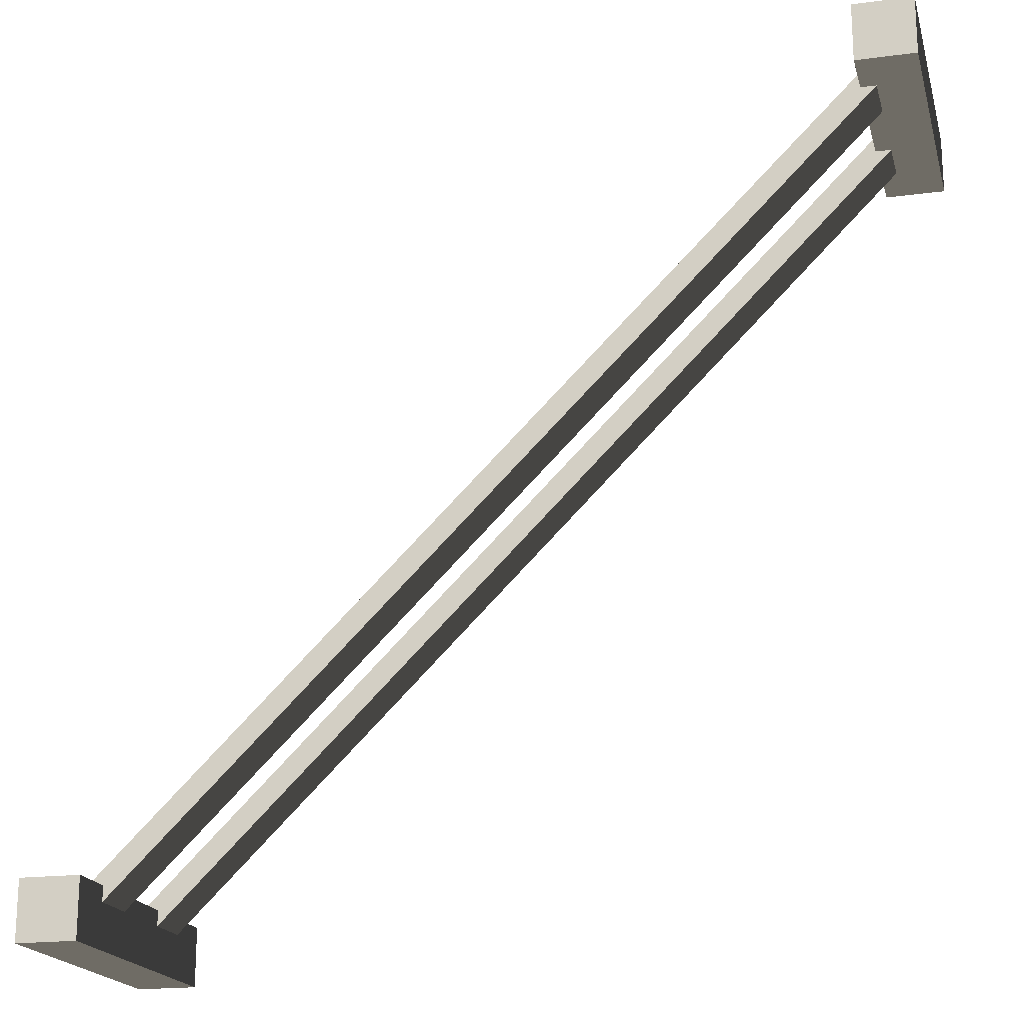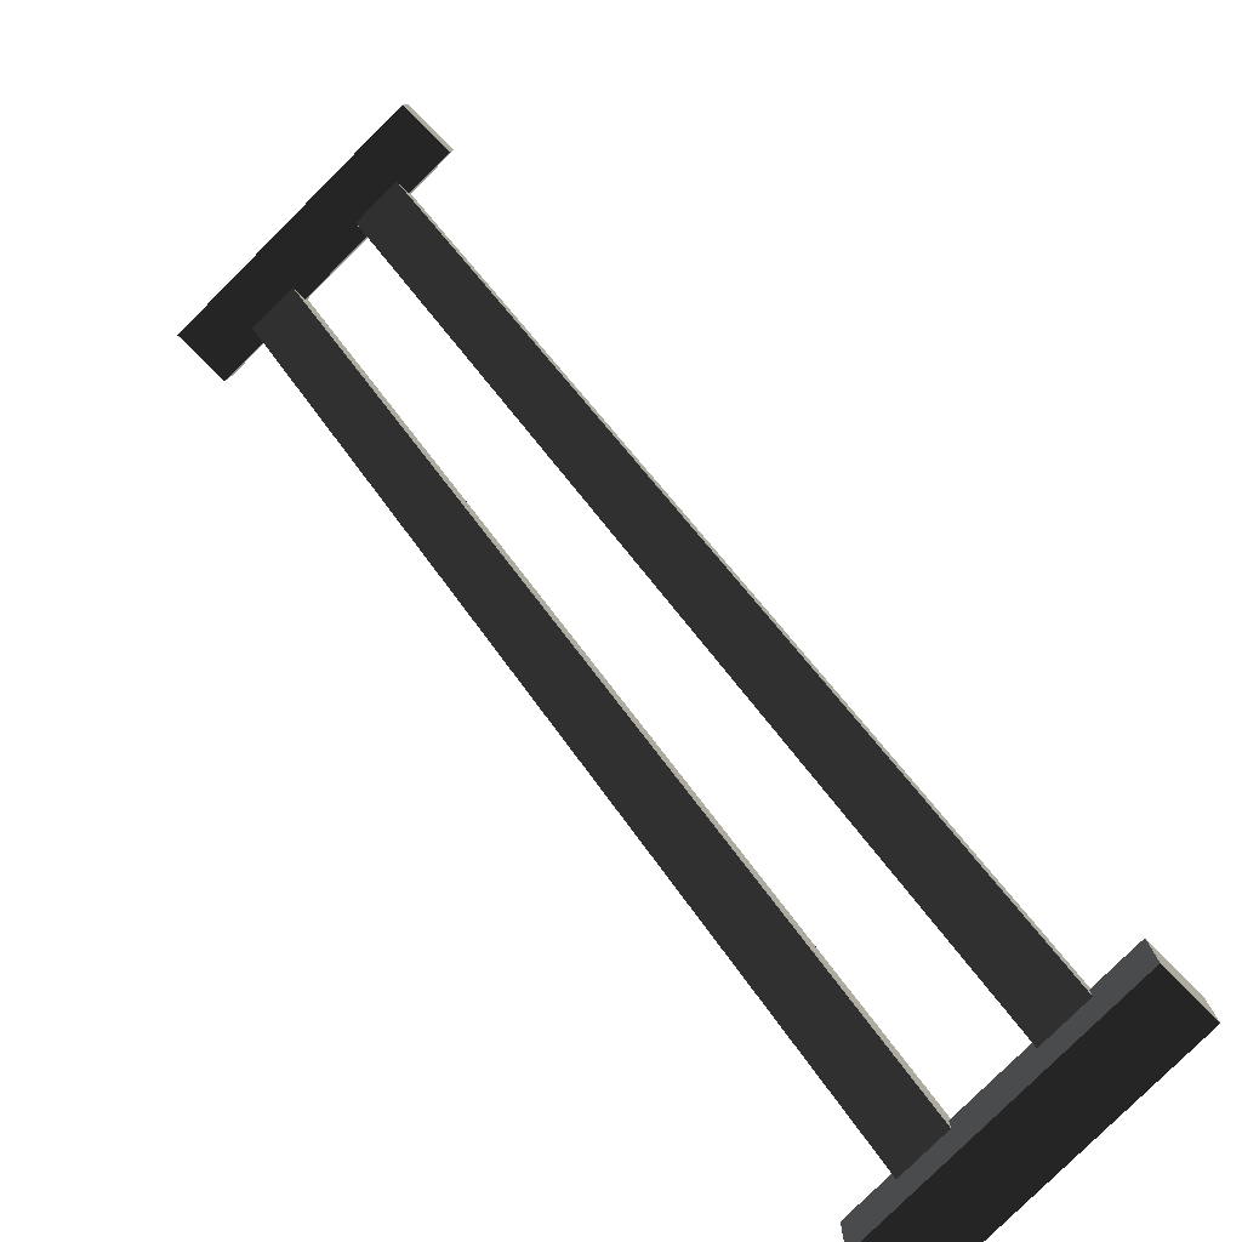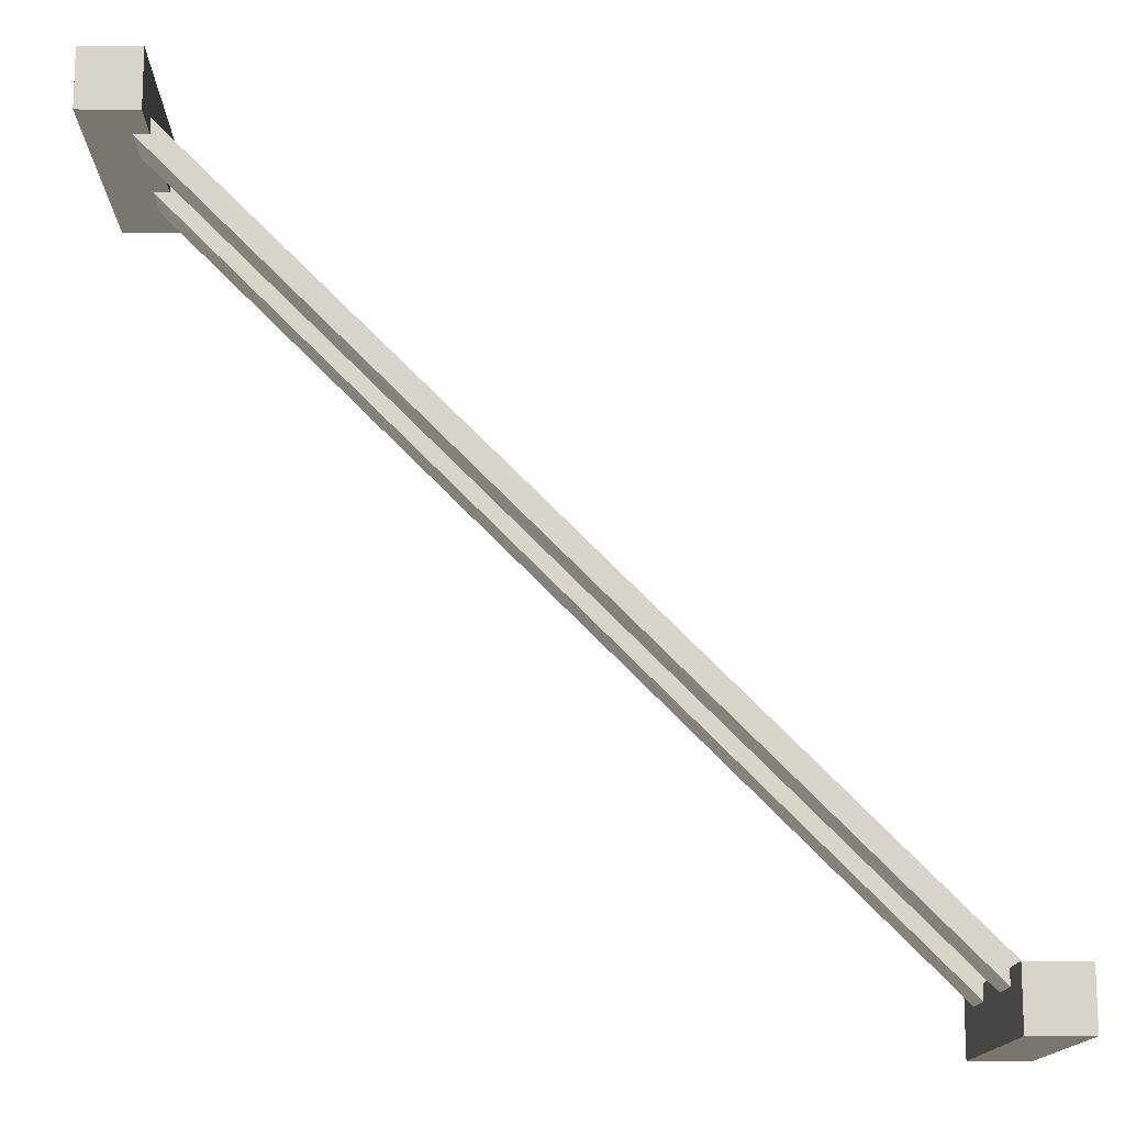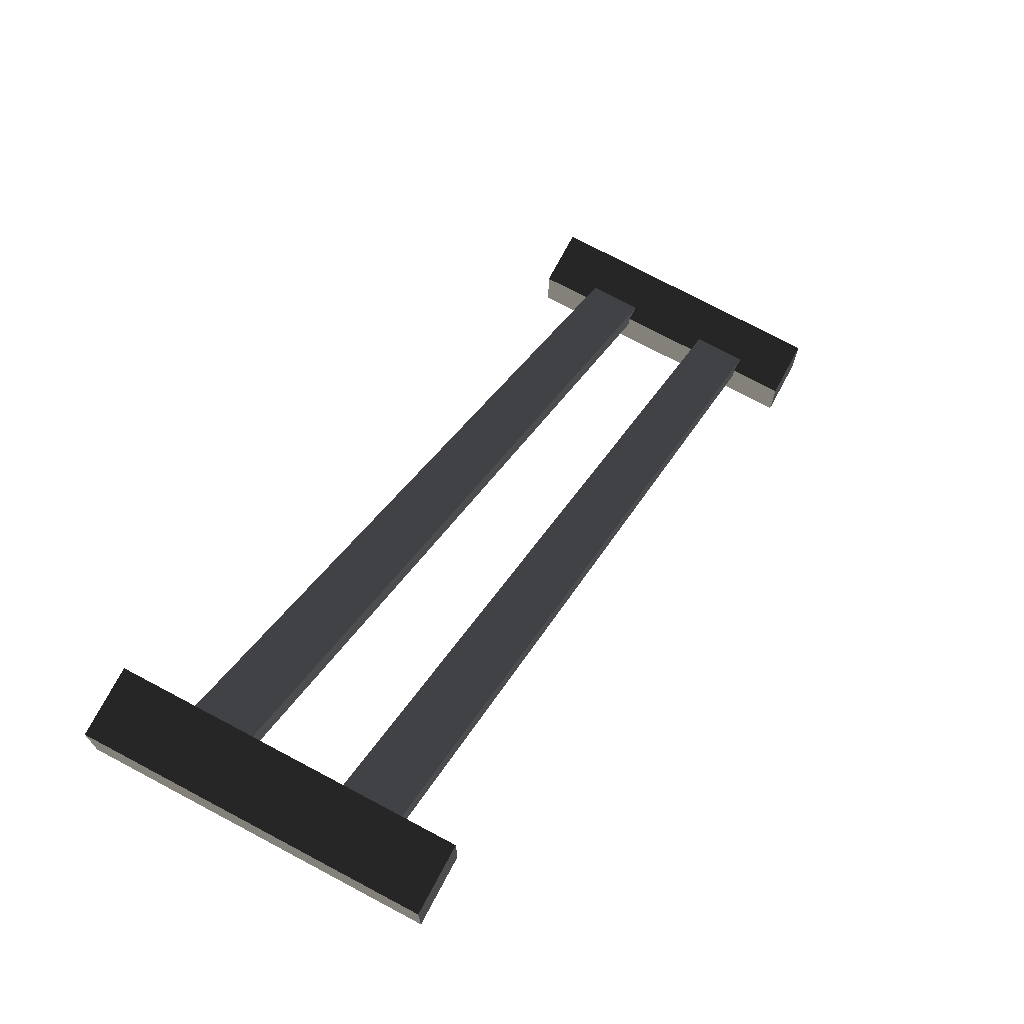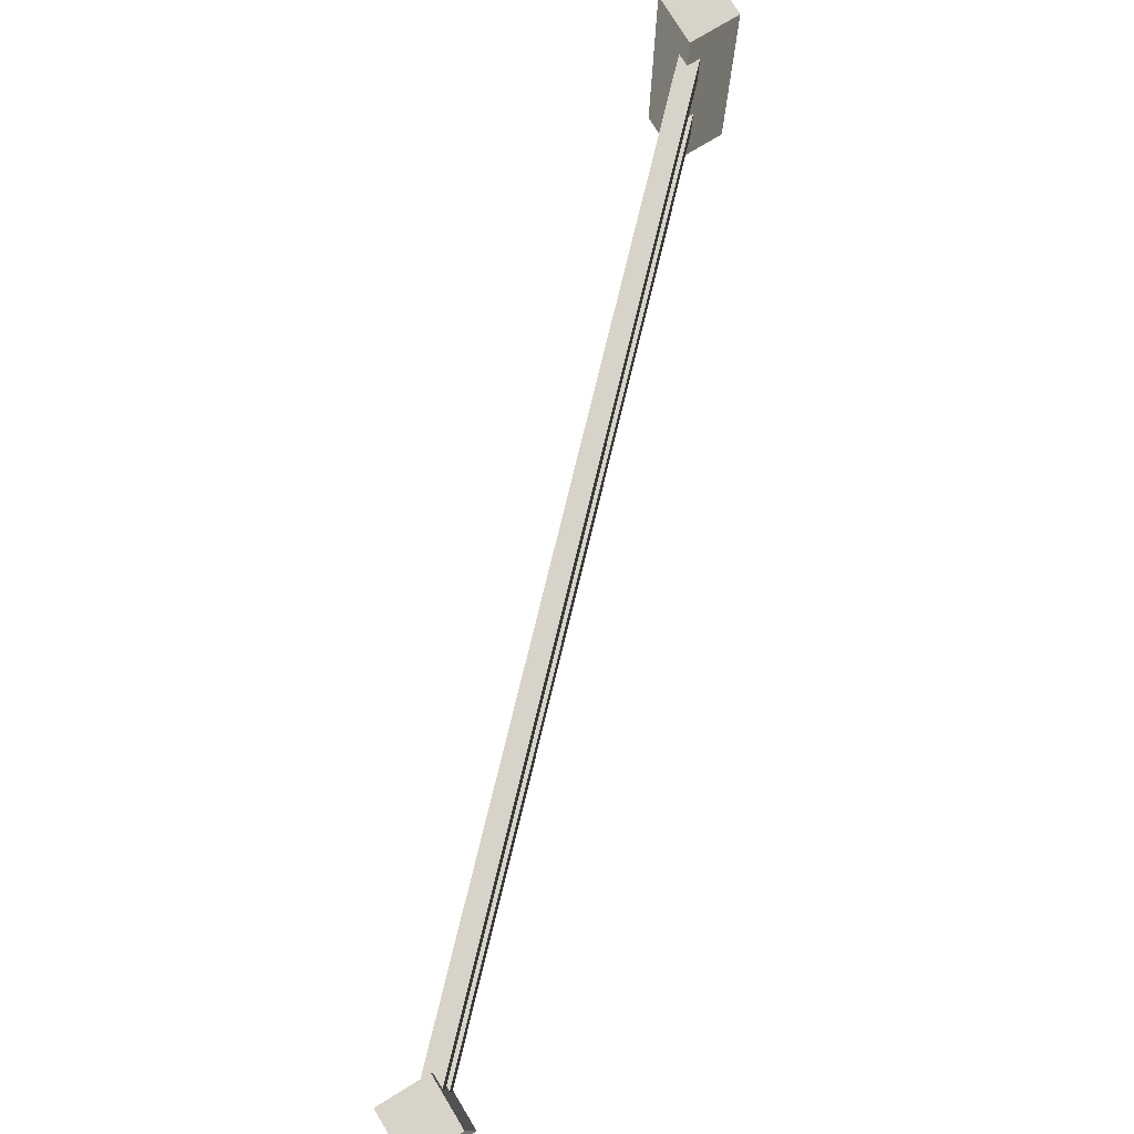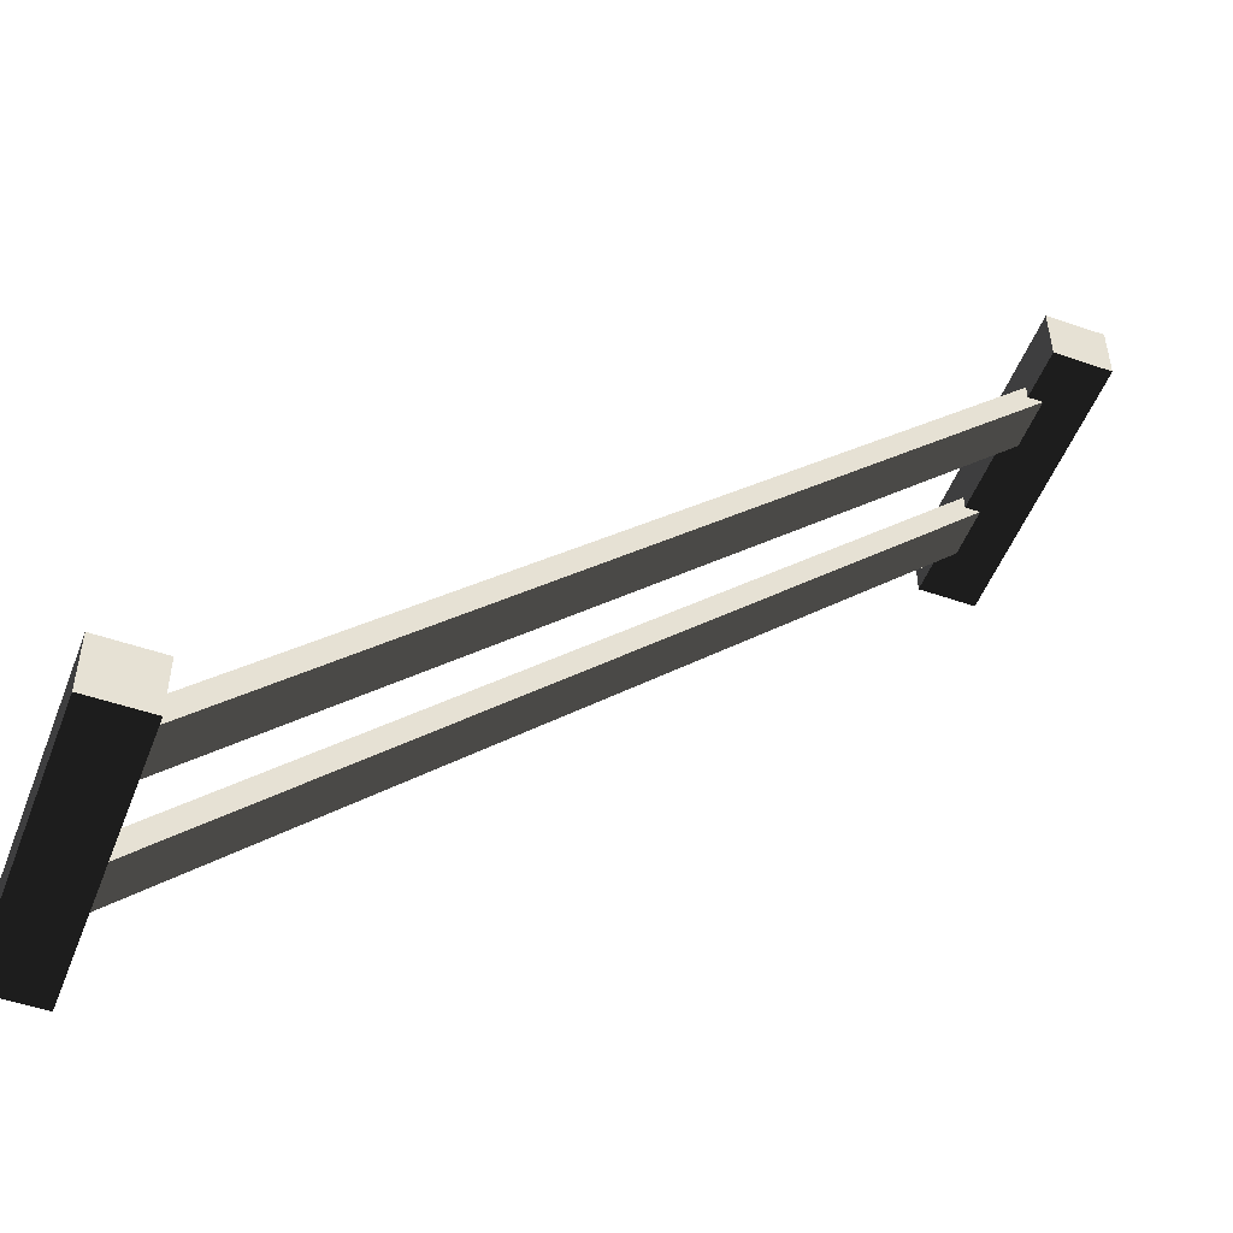
<metadata>
{"format":"obj","ext":"obj","renderer":"f3d","projection":"perspective","resolution":1024,"background":"white","views":[{"elev":-19.2,"azim":14.1,"up":"+Z"},{"elev":-79.6,"azim":134.9,"up":"+Z"},{"elev":-14.3,"azim":179.3,"up":"+Z"},{"elev":73.4,"azim":118.1,"up":"+Z"},{"elev":76.6,"azim":-121.3,"up":"+Y"},{"elev":-50.6,"azim":-20.7,"up":"+Z"}]}
</metadata>
<code>
g fence_diagonal
v 9.3 0.621 -0.5169
v 0.5169 0.621 -9.3
v 9.3 1.242 -0.5169
v 0.5169 1.242 -9.3
v 0 0 -10
v 0 0 -9.3
v 0.7 0 -10
v 0.7 0 -9.3
v 0 3.45 -9.3
v 0 3.45 -10
v 0.7 3.45 -9.3
v 0.7 3.45 -10
v 9.3 0 -0.7
v 9.3 0 0
v 10 0 -0.7
v 10 0 0
v 10 3.45 0
v 9.3 3.45 0
v 10 3.45 -0.7
v 9.3 3.45 -0.7
v 9.3 1.242 -0.7
v 9.483 1.242 -0.7
v 9.3 2.208 -0.7
v 9.483 2.208 -0.7
v 9.483 0.621 -0.7
v 9.3 0.621 -0.7
v 9.483 2.829 -0.7
v 9.3 2.829 -0.7
v 0.7 2.208 -9.483
v 0.7 2.829 -9.483
v 0.7 0.621 -9.483
v 0.7 0.621 -9.3
v 9.3 2.829 -0.5169
v 9.3 2.208 -0.5169
v 0.7 1.242 -9.3
v 0.7 1.242 -9.483
v 0.7 2.208 -9.3
v 0.5169 2.208 -9.3
v 0.7 2.829 -9.3
v 0.5169 2.829 -9.3
f 2 1 3
f 3 4 2
f 6 5 7
f 7 8 6
f 10 9 11
f 11 12 10
f 14 13 15
f 15 16 14
f 7 5 10
f 10 12 7
f 14 16 17
f 17 18 14
f 17 16 15
f 15 19 17
f 6 9 10
f 10 5 6
f 20 18 17
f 17 19 20
f 22 21 23
f 23 24 22
f 22 24 19
f 25 22 19
f 25 19 15
f 26 25 15
f 15 13 26
f 24 27 19
f 27 20 19
f 27 28 20
f 27 24 29
f 29 30 27
f 32 31 25
f 25 26 32
f 32 26 1
f 1 2 32
f 33 14 18
f 18 20 33
f 20 28 33
f 14 33 34
f 14 34 1
f 1 13 14
f 34 3 1
f 3 34 23
f 23 21 3
f 1 26 13
f 35 4 3
f 3 36 35
f 3 21 36
f 21 22 36
f 37 29 24
f 24 23 37
f 37 23 34
f 34 38 37
f 32 8 7
f 7 31 32
f 7 36 31
f 7 29 36
f 7 30 29
f 30 7 12
f 30 12 11
f 11 39 30
f 36 29 37
f 37 35 36
f 22 25 31
f 31 36 22
f 4 35 37
f 37 38 4
f 4 38 9
f 2 4 9
f 2 9 6
f 32 2 6
f 6 8 32
f 38 40 9
f 40 11 9
f 40 39 11
f 39 40 33
f 33 30 39
f 33 28 30
f 28 27 30
f 34 33 40
f 40 38 34

</code>
